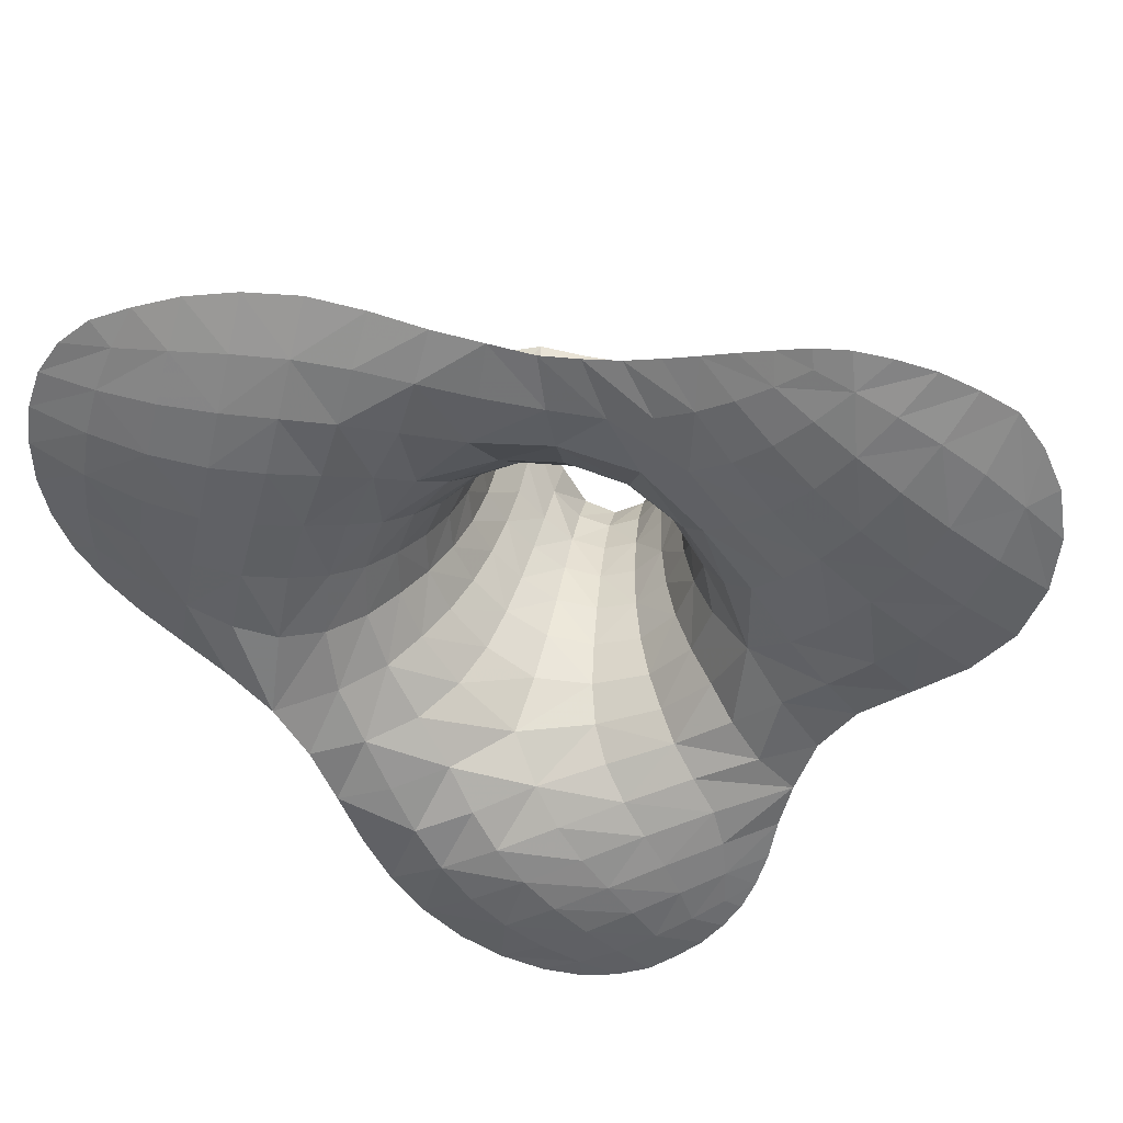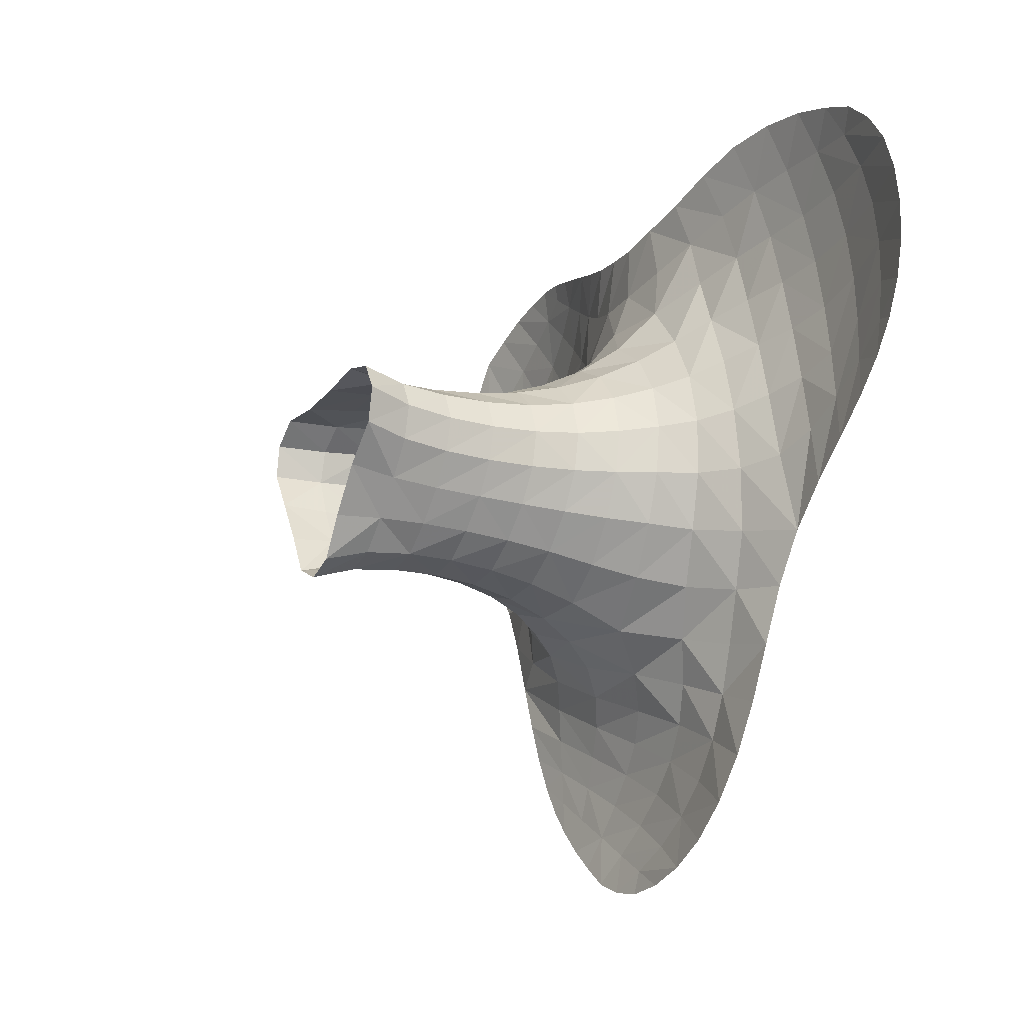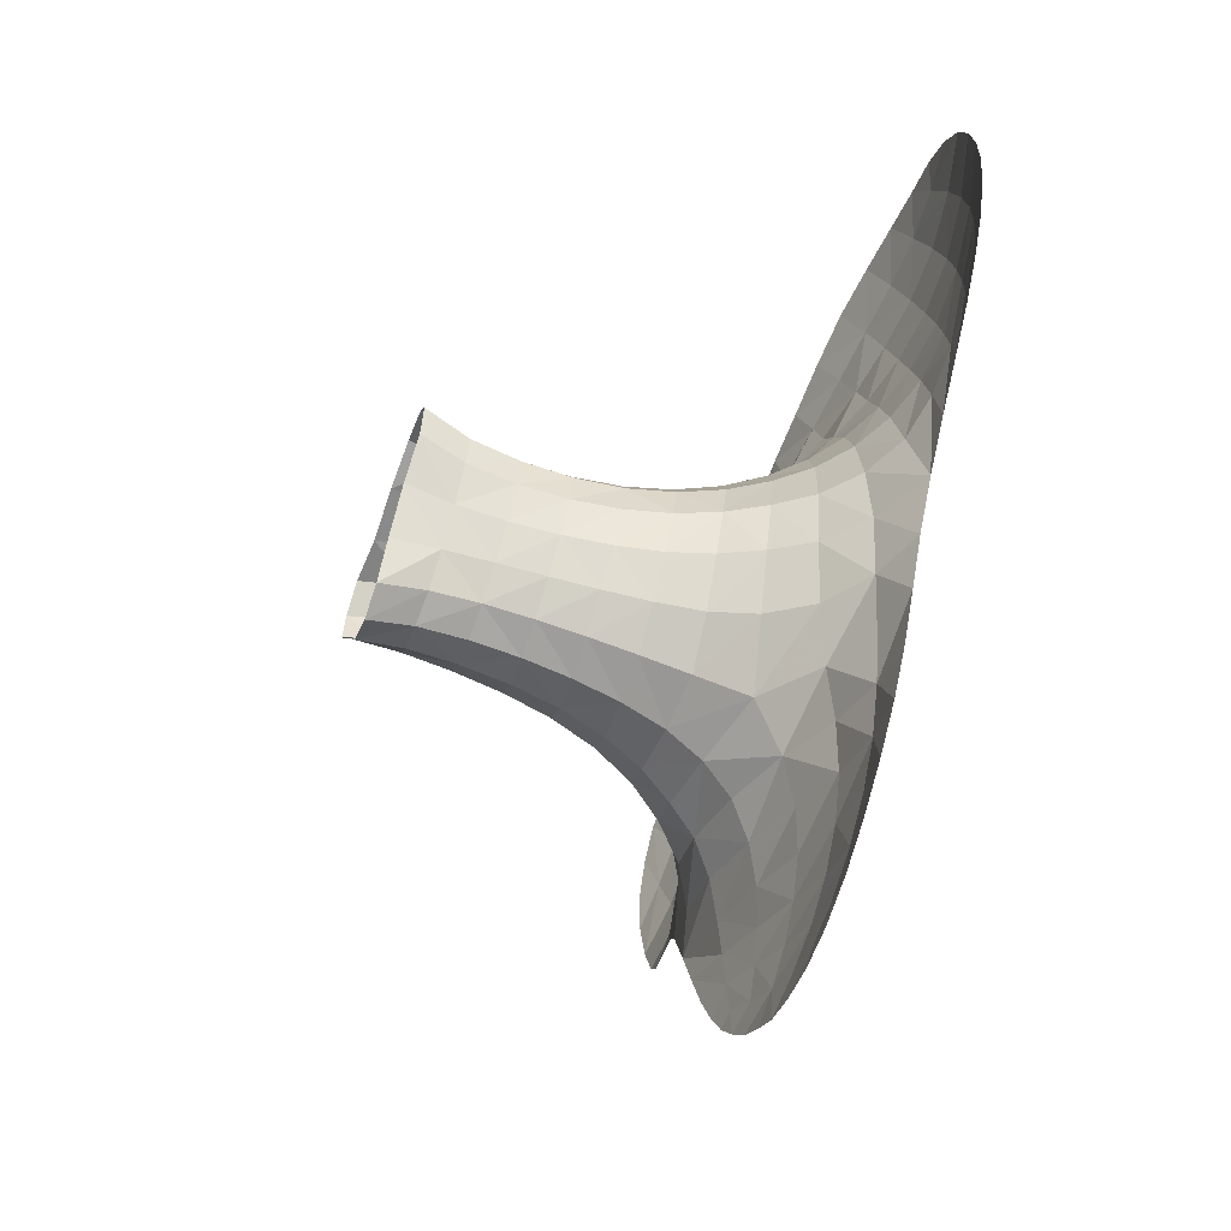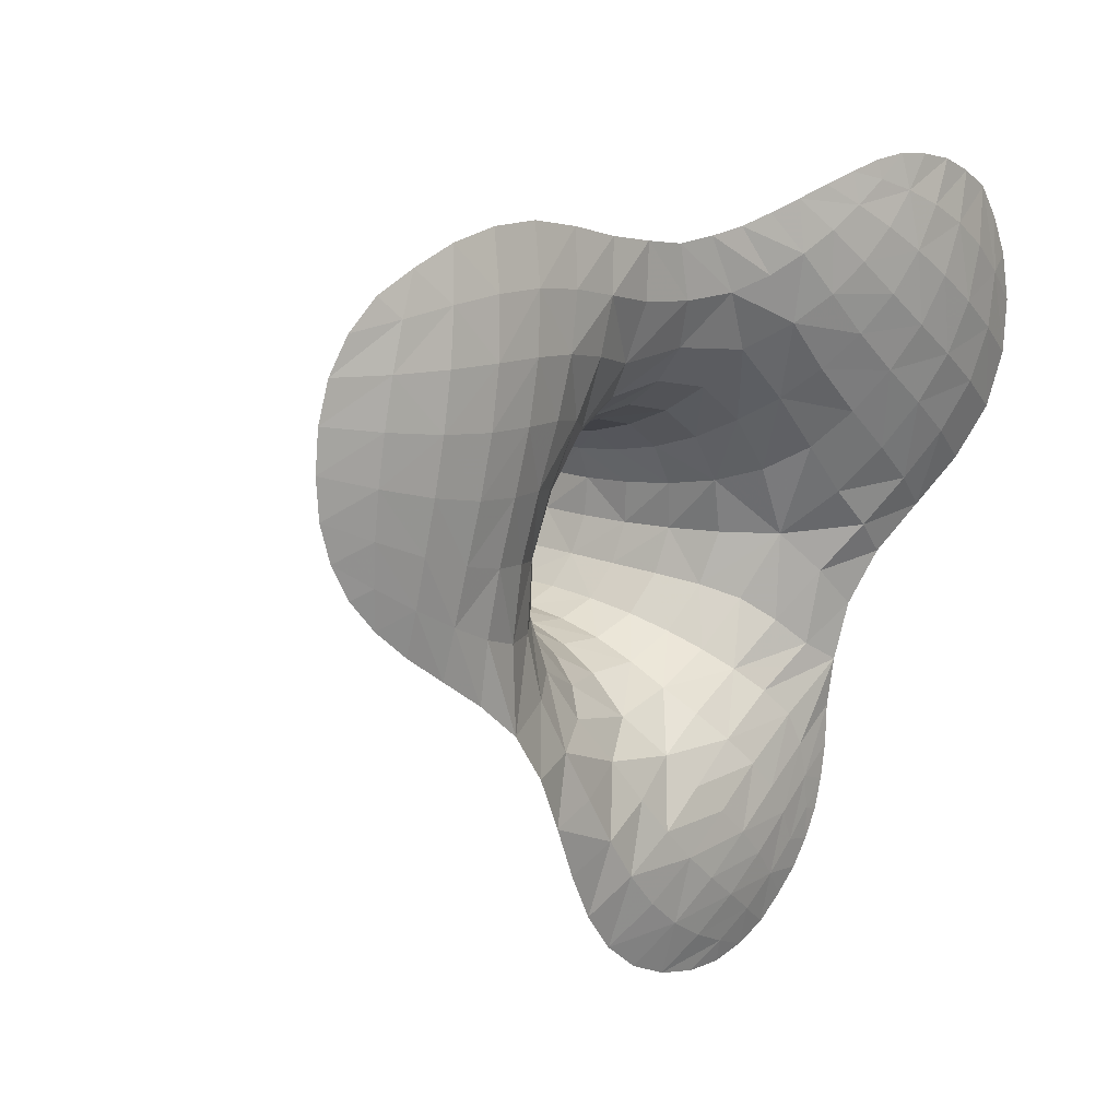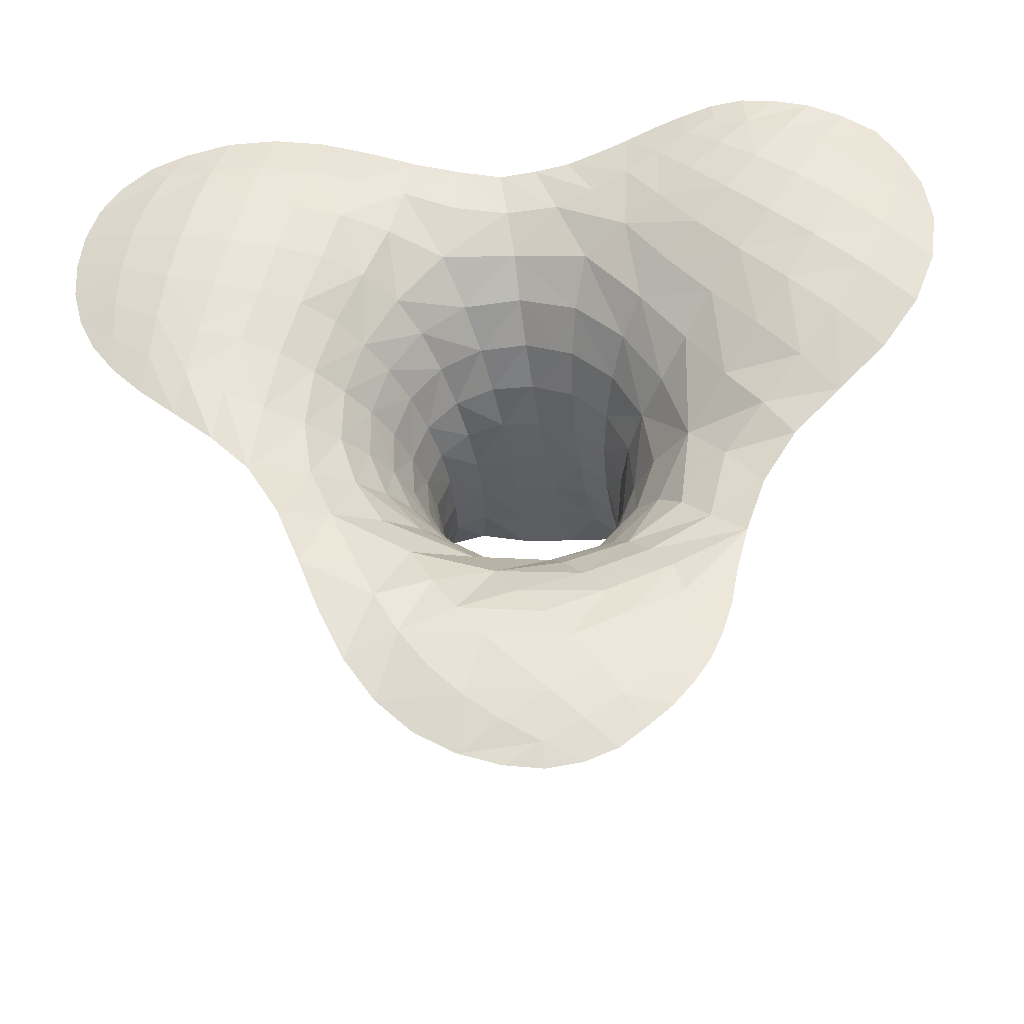
<metadata>
{"format":"obj","ext":"obj","renderer":"f3d","projection":"perspective","resolution":1024,"background":"white","views":[{"elev":37.4,"azim":7.4,"up":"+Y"},{"elev":-17.4,"azim":-119.6,"up":"+Y"},{"elev":-61.2,"azim":-110.5,"up":"+Y"},{"elev":18.8,"azim":-45.6,"up":"+Y"},{"elev":-32.3,"azim":4.2,"up":"+Y"}]}
</metadata>
<code>
o C:\Users\david\Google_Drive\PS_structures\source\samples/tw2_principal_opt.obj
v -11.98 26.22 40.98
v -9.298 6.524 10.39
v 28.53 26.83 44.95
v 25.88 22.61 45.55
v 33.83 16.46 44.92
v 31.98 24.32 44.79
v 35.29 21.29 44.34
v 29.75 19.63 45.49
v 31.6 11.82 44.83
v 27.19 15.23 45.35
v 24.37 11.13 44.42
v -19.78 -5.896 40.66
v -17.58 -10.95 41.31
v -5.401 -30.35 42.76
v -2.091 -32.76 42.57
v 23.06 18.58 45.31
v 22.28 25.31 45.21
v 25.1 28.9 44.79
v -21.38 12.45 42.08
v 20.18 14.82 44.27
v -16.05 -5.236 37.63
v -13.63 -4.48 34.31
v 10.74 13.23 39.62
v -11.66 -3.949 30.86
v -8.998 11.36 31.92
v -10.61 4.048 10.34
v 4.978 -4.93 10.29
v 8.226 1.911 10.33
v 6.532 5.533 19.53
v 6.881 5.078 14.95
v 7.591 4.889 10.39
v 5.151 6.766 10.47
v 0.9878 7.883 15.12
v 0.5562 8.681 19.65
v 1.526 7.316 10.6
v -2.561 7.61 10.57
v -6.491 8.208 19.48
v -6.372 7.672 10.44
v -16.7 27.57 41.66
v -21.36 28.49 42.25
v -22.46 23.48 43.14
v -26.08 28.89 42.71
v -23.72 18.33 43.41
v -27.1 23.96 43.65
v -31.98 24.36 43.62
v -30.81 28.84 42.79
v -35.46 28.49 42.38
v -36.98 24.77 42.89
v 1.315 -34.74 42.19
v 8.179 -30.46 42.21
v 28.62 7.525 44
v 25.16 3.51 42.64
v 21.55 -0.4895 40.99
v 21.78 30.54 44.34
v 15.79 29.96 43.54
v 18.62 31.81 43.69
v -28.22 18.9 44
v -33.05 19.71 43.94
v -38.09 20.75 43.12
v -38.77 16.64 43.09
v -33.98 15.05 43.86
v -39.04 12.65 42.85
v -25.18 13.04 43.31
v -29.41 13.82 43.92
v 1.952 -30.14 42.84
v 4.807 -32.71 42.37
v 6.089 -27.57 42.51
v 10.19 -25.16 41.87
v 11.35 -28.25 41.82
v 14.18 -26.13 41.35
v 17.92 -4.506 39.05
v 16.29 18.7 43.85
v 19.33 21.88 44.89
v 15.99 25.09 44.16
v 18.93 27.76 44.51
v 12.91 28.16 43.11
v 9.9 26.47 42.42
v 2.94 23.96 40.53
v 6.66 24.99 41.51
v -1.895 23.96 39.92
v -7.157 24.79 40.15
v -30.56 8.821 43.56
v -34.73 10.57 43.48
v -35.28 6.424 43.01
v -38.96 8.924 42.55
v -31.53 4.09 43.16
v -27.85 2.039 42.92
v -13.34 -10.05 38.56
v -10.51 -14.36 39.91
v -15.42 -15.67 41.94
v -13.33 -20.01 42.42
v -11.07 -23.93 42.71
v -6.094 -21.59 42.29
v -3.616 -24.7 42.8
v -8.434 -27.41 42.8
v -0.8922 -27.5 42.98
v 3.826 -24.8 42.47
v 14.08 -22.97 41.17
v 13.69 -19.77 40.78
v 13.28 15.81 42.09
v 12.92 22.64 43.29
v 9.556 20.46 41.86
v -1.279 19.68 38.57
v -13.4 21.52 41.05
v -17.99 22.77 42.3
v -19.53 17.75 42.31
v -18.22 11.5 40.23
v -15.71 16.69 40.64
v -26.65 7.586 43.05
v -24.24 0.5049 42.01
v -8.321 -18.17 41.34
v -2.999 -16.29 39.28
v -0.8319 -19.36 41.07
v 1.447 -22.13 42.03
v 21.41 7.194 42.81
v 17.39 11.27 42.48
v 14.84 8.04 39.92
v 18.27 3.275 40.51
v -23.07 6.796 41.84
v 0.06414 -8.999 10.12
v 2.855 -7.855 10.16
v 3.051 -7.359 14.57
v 0.2352 -8.293 18.94
v 0.09496 -8.424 14.5
v -2.778 -8.029 10.2
v -2.929 -7.605 14.54
v -7.677 -2.114 10.35
v -7.878 -2.47 14.69
v -8.357 -2.754 18.99
v -10.09 0.3396 19.1
v -9.911 0.9909 10.31
v -9.777 0.5681 14.72
v -2.718 8.137 15.12
v -3.053 8.879 19.62
v -3.542 9.906 23.99
v 4.399 7.063 15.04
v 3.942 7.679 19.62
v 3.698 8.67 24.1
v 6.553 6.283 24.05
v 7.804 2.053 14.85
v 8.19 -1.058 23.75
v 7.44 -1.217 19.3
v 6.948 -1.452 10.34
v 7.045 -1.371 14.79
v 5.32 -4.68 14.7
v 5.843 -4.606 19.2
v -3.252 -8.071 23.14
v -3.055 -7.648 18.89
v -9.103 -3.067 23.16
v -10.35 3.689 14.81
v -10.5 3.563 19.26
v -11.07 3.631 23.55
v -12.07 3.875 27.56
v -10.62 7.31 27.84
v -9.716 6.705 23.72
v -9.205 6.39 19.39
v -9.062 6.329 14.9
v -7.01 8.894 23.84
v -6.26 7.805 14.98
v 3.677 10.11 28.43
v 6.959 7.384 28.45
v 0.4333 -8.609 23.28
v -6.485 -5.958 23.07
v -5.93 -5.532 18.89
v -5.176 -5.343 10.3
v -5.519 -5.321 14.61
v -10.8 0.2138 23.32
v -4.199 11.32 28.18
v 7.773 2.384 19.4
v 9.021 3.47 28.33
v 8.155 2.846 23.9
v 10.48 4.354 32.62
v 9.428 -0.8948 28.08
v 7.913 -4.977 27.85
v 6.661 -4.699 23.63
v 4.853 -8.157 27.62
v 3.984 -7.49 23.48
v 3.401 -7.24 19.07
v 0.6651 -9.424 27.45
v -3.582 -8.929 27.3
v -10.18 -3.463 27.14
v -11.9 0.1514 27.26
v -5.091 13.25 32.1
v -0.6251 13.48 32.36
v -0.235 11.35 28.34
v 0.1517 9.796 24.08
v 3.885 12.12 32.5
v 9.662 -5.538 31.7
v 0.9826 -10.78 31.33
v 1.672 -12.57 34.65
v -4.161 -10.4 31.56
v -11.95 8.178 31.65
v -7.83 9.928 28
v 8.944 11.02 36.41
v 7.759 8.958 32.62
v 7.399 -10.6 34.14
v 6.014 -9.232 31.21
v -0.9843 16.29 35.95
v 4.443 14.79 36.25
v 12.44 5.768 36.5
v 8.852 -12.2 36.73
v -8.427 -7.684 31.18
v -7.266 -6.659 27.17
v -13.43 0.1368 30.89
v -15.34 0.09069 34.21
v -17.51 5.175 37.47
v -15.32 4.733 34.55
v -13.5 4.275 31.24
v 11.7 -6.623 34.85
v -15.78 10.28 37.87
v -13.68 9.222 35.03
v 11.42 -0.7744 32.4
v 4.832 -17.01 39.6
v 2.954 -14.59 37.51
v -6.37 15.88 35.73
v -10.31 -8.868 34.96
v -10.58 13.17 35.47
v -12.69 15.07 38.35
v 12.74 -16.77 40.08
v 8.732 -22.26 41.61
v 6.839 -19.59 40.94
v -17.65 -0.1232 37.31
v -20.68 -0.08056 40.05
v -20.06 5.91 39.93
v 0.1685 -10.3 6.133
v -2.661 -9.238 6.084
v -10.77 1.665 6.17
v 17.69 -21.08 40.51
v 16.77 -24.17 40.87
v 12.83 31.96 42.31
v 15.62 32.76 42.87
v 21.36 33.72 43.64
v 32.77 3.961 42.86
v 28.49 0.109 41.74
v 12.3 -31.35 41.61
v 14.11 -29.17 41.41
v 4.674 -36.46 41.67
v 7.615 -35.26 41.67
v 10.06 -33.34 41.67
v -12.98 -30.2 41.92
v -15.77 -26.24 42.19
v -35.82 2.598 42.45
v -38.72 5.422 42.23
v -42.48 11.5 41.89
v 24.25 -3.709 40.64
v -20.32 33.33 40.69
v -33.7 31.87 41.71
v -29.65 33.09 41.58
v -6.968 8.009 6.08
v -2.623 7.233 6.041
v 2.275 6.919 6.223
v 6.424 6.985 6.05
v 8.88 5.114 6.076
v 9.324 2.125 6.078
v 7.208 -1.334 6.074
v 2.869 -8.992 6.077
v -7.752 -1.549 6.063
v 36.06 8.375 43.7
v -32.39 -0.2146 42.69
v -6.507 29.6 39.76
v -2.599 28.79 39.69
v 0.8695 28.98 40.05
v 4.104 29.37 40.46
v 7.116 30.16 41.04
v 10.03 31.04 41.66
v 37.96 13.22 43.85
v -9.657 -33.27 41.79
v -18.04 -21.6 42.5
v -20.03 -16.56 42.77
v 18.36 -17.46 40.04
v -22.16 -11.45 42.98
v 27.79 32.49 43.81
v 24.5 33.31 43.79
v -43.07 21.92 41.69
v -41.93 25.24 41.62
v -39.95 28.09 41.58
v 4.747 -5.388 6.065
v -4.832 -5.611 6.062
v -10.89 30.65 40
v -2.143 -36.57 41.78
v -5.943 -35.36 41.78
v -43.35 14.85 41.82
v -43.51 18.38 41.77
v -15.51 32.12 40.29
v -28.68 -3.228 42.92
v 30.97 31.01 43.67
v 36.2 26.1 43.3
v 34.02 29.16 43.38
v 38.54 18.05 43.61
v -11.62 4.758 6.065
v -10.16 7.202 6.079
v -25.12 33.62 41.21
v -8.29 19.67 38.98
v -5.251 -12.86 36.19
v 5.593 18.47 39.61
v 37.85 22.44 43.36
v 1.46 -36.98 41.71
v -37.21 30.39 41.63
v 15.61 -26.85 41.18
v 18.41 33.48 43.31
v -25.05 -6.804 43.08
v -40.95 8.351 42.03
v 14.71 -0.7134 36.84
v 16.31 -11.14 39.01
v 21.2 -8.254 39.89
v 13.8 -8.611 37.38
v 19.44 -13.27 39.84
v 10.77 -14.3 38.74
f 1 279 260 81
f 1 81 293 104
f 1 104 105 39
f 39 284 279 1
f 2 38 249 291
f 2 291 290 26
f 26 150 157 2
f 2 157 159 38
f 3 6 8 4
f 3 4 17 18
f 18 272 286 3
f 3 286 288 6
f 4 8 10 16
f 17 4 16 73
f 5 266 258 9
f 5 9 10 8
f 7 5 8 6
f 7 289 266 5
f 7 6 288 287
f 7 287 296 289
f 9 258 233 51
f 9 51 11 10
f 10 11 20 16
f 11 51 52 115
f 20 11 115 116
f 223 12 301 110
f 12 223 222 21
f 21 88 13 12
f 12 13 271 301
f 13 88 89 90
f 13 90 269 271
f 14 267 240 95
f 14 95 94 96
f 65 15 14 96
f 14 15 281 267
f 15 65 66 49
f 281 15 49 280
f 16 20 72 73
f 74 75 17 73
f 17 75 54 18
f 54 273 272 18
f 19 106 108 107
f 19 107 224 119
f 63 19 119 109
f 19 63 43 106
f 20 116 100 72
f 205 22 21 222
f 21 22 216 88
f 22 205 204 24
f 22 24 202 216
f 200 194 23 117
f 295 23 194 199
f 23 295 102 100
f 116 117 23 100
f 181 24 204 182
f 24 181 203 202
f 183 168 193 25
f 25 193 154 192
f 211 217 25 192
f 217 215 183 25
f 26 290 227 131
f 150 26 131 132
f 27 121 256 277
f 27 277 255 143
f 27 143 144 145
f 27 145 122 121
f 28 143 255 254
f 28 254 253 31
f 28 31 30 140
f 144 143 28 140
f 29 169 140 30
f 136 137 29 30
f 29 137 138 139
f 29 139 171 169
f 32 136 30 31
f 31 253 252 32
f 32 252 251 35
f 33 136 32 35
f 36 133 33 35
f 34 33 133 134
f 137 136 33 34
f 34 134 135 186
f 137 34 186 138
f 36 35 251 250
f 250 249 38 36
f 36 38 159 133
f 37 134 133 159
f 156 37 159 157
f 37 156 155 158
f 37 158 135 134
f 40 39 105 41
f 40 246 284 39
f 40 41 44 42
f 292 246 40 42
f 41 105 106 43
f 57 44 41 43
f 46 42 44 45
f 42 46 248 292
f 43 63 64 57
f 58 45 44 57
f 58 59 48 45
f 46 45 48 47
f 46 47 247 248
f 47 48 275 276
f 47 276 298 247
f 274 275 48 59
f 237 49 66 238
f 49 237 297 280
f 50 66 65 67
f 68 69 50 67
f 50 69 235 239
f 50 239 238 66
f 51 233 234 52
f 234 245 53 52
f 118 115 52 53
f 71 53 245 305
f 303 118 53 71
f 54 75 55 56
f 232 273 54 56
f 74 76 55 75
f 55 76 265 230
f 55 230 231 56
f 300 232 56 231
f 64 61 58 57
f 58 61 60 59
f 59 60 283 274
f 60 61 83 62
f 60 62 282 283
f 61 64 82 83
f 84 85 62 83
f 62 85 244 282
f 63 109 82 64
f 67 65 96 97
f 68 67 97 220
f 68 220 99 98
f 69 68 98 70
f 236 235 69 70
f 98 228 229 70
f 70 229 299 236
f 304 308 201 306
f 306 209 303 71
f 72 100 102 101
f 73 72 101 74
f 101 77 76 74
f 77 264 265 76
f 77 101 102 79
f 263 264 77 79
f 78 295 103 80
f 261 262 78 80
f 79 78 262 263
f 78 79 102 295
f 80 103 293 81
f 260 261 80 81
f 109 87 86 82
f 83 82 86 84
f 84 86 259 242
f 84 242 243 85
f 85 243 302 244
f 285 259 86 87
f 110 87 109 119
f 87 110 301 285
f 88 216 294 89
f 112 111 89 294
f 89 111 91 90
f 269 90 91 268
f 92 91 111 93
f 91 92 241 268
f 94 95 92 93
f 92 95 240 241
f 112 113 93 111
f 93 113 114 94
f 94 114 97 96
f 97 114 221 220
f 98 99 270 228
f 220 221 219 99
f 99 219 307 270
f 209 306 201 196
f 103 198 215 293
f 103 295 199 198
f 104 293 218 108
f 105 104 108 106
f 108 218 210 107
f 210 206 224 107
f 110 119 224 223
f 112 294 190 214
f 112 214 213 113
f 113 213 221 114
f 118 117 116 115
f 117 118 303 200
f 125 226 225 120
f 120 225 256 121
f 122 124 120 121
f 120 124 126 125
f 122 145 146 178
f 122 178 123 124
f 123 148 126 124
f 123 178 177 162
f 148 123 162 147
f 226 125 165 278
f 165 125 126 166
f 126 148 164 166
f 227 257 127 131
f 165 127 257 278
f 127 165 166 128
f 127 128 132 131
f 166 164 129 128
f 128 129 130 132
f 129 164 163 149
f 129 149 167 130
f 132 130 151 150
f 130 167 152 151
f 193 168 135 158
f 135 168 185 186
f 138 186 185 160
f 138 160 161 139
f 139 161 170 171
f 144 140 169 142
f 141 175 146 142
f 141 142 169 171
f 141 171 170 173
f 173 174 175 141
f 146 145 144 142
f 146 175 177 178
f 148 147 163 164
f 147 162 179 180
f 147 180 203 163
f 149 163 203 181
f 149 181 182 167
f 150 151 156 157
f 156 151 152 155
f 182 153 152 167
f 152 153 154 155
f 204 208 153 182
f 153 208 192 154
f 154 193 158 155
f 187 160 185 184
f 160 187 195 161
f 161 195 172 170
f 179 162 177 176
f 168 183 184 185
f 173 170 172 212
f 172 195 194 200
f 303 212 172 200
f 173 212 188 174
f 177 175 174 176
f 174 188 197 176
f 176 197 189 179
f 180 179 189 191
f 203 180 191 202
f 183 215 198 184
f 187 184 198 199
f 195 187 199 194
f 188 212 303 209
f 188 209 196 197
f 190 189 197 196
f 189 190 294 191
f 190 196 201 214
f 191 294 216 202
f 192 208 207 211
f 213 214 201 308
f 204 205 207 208
f 207 205 222 206
f 206 210 211 207
f 206 222 223 224
f 210 218 217 211
f 213 308 219 221
f 215 217 218 293
f 304 305 307
f 304 306 71 305
f 307 219 308 304

</code>
